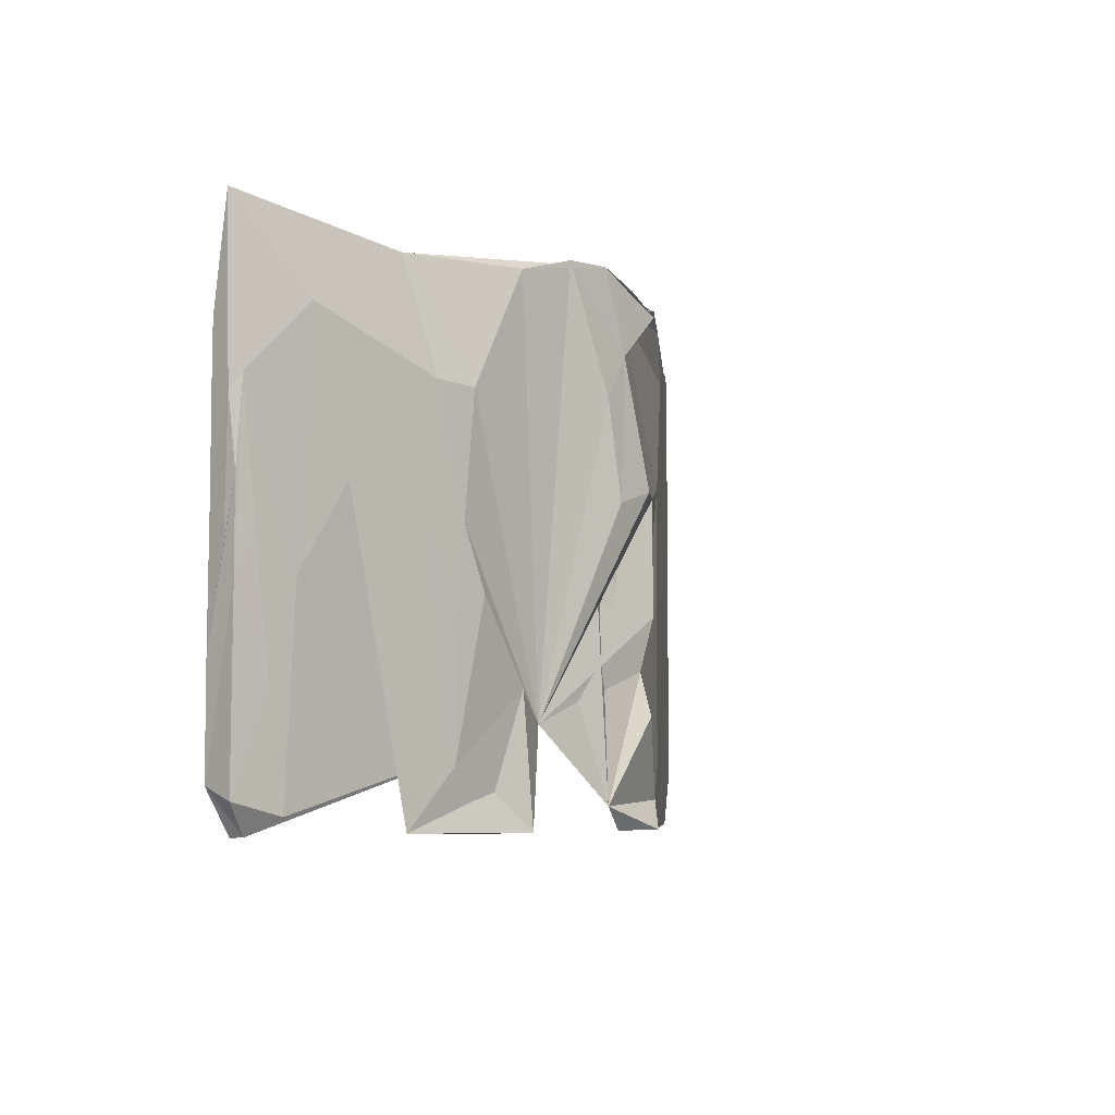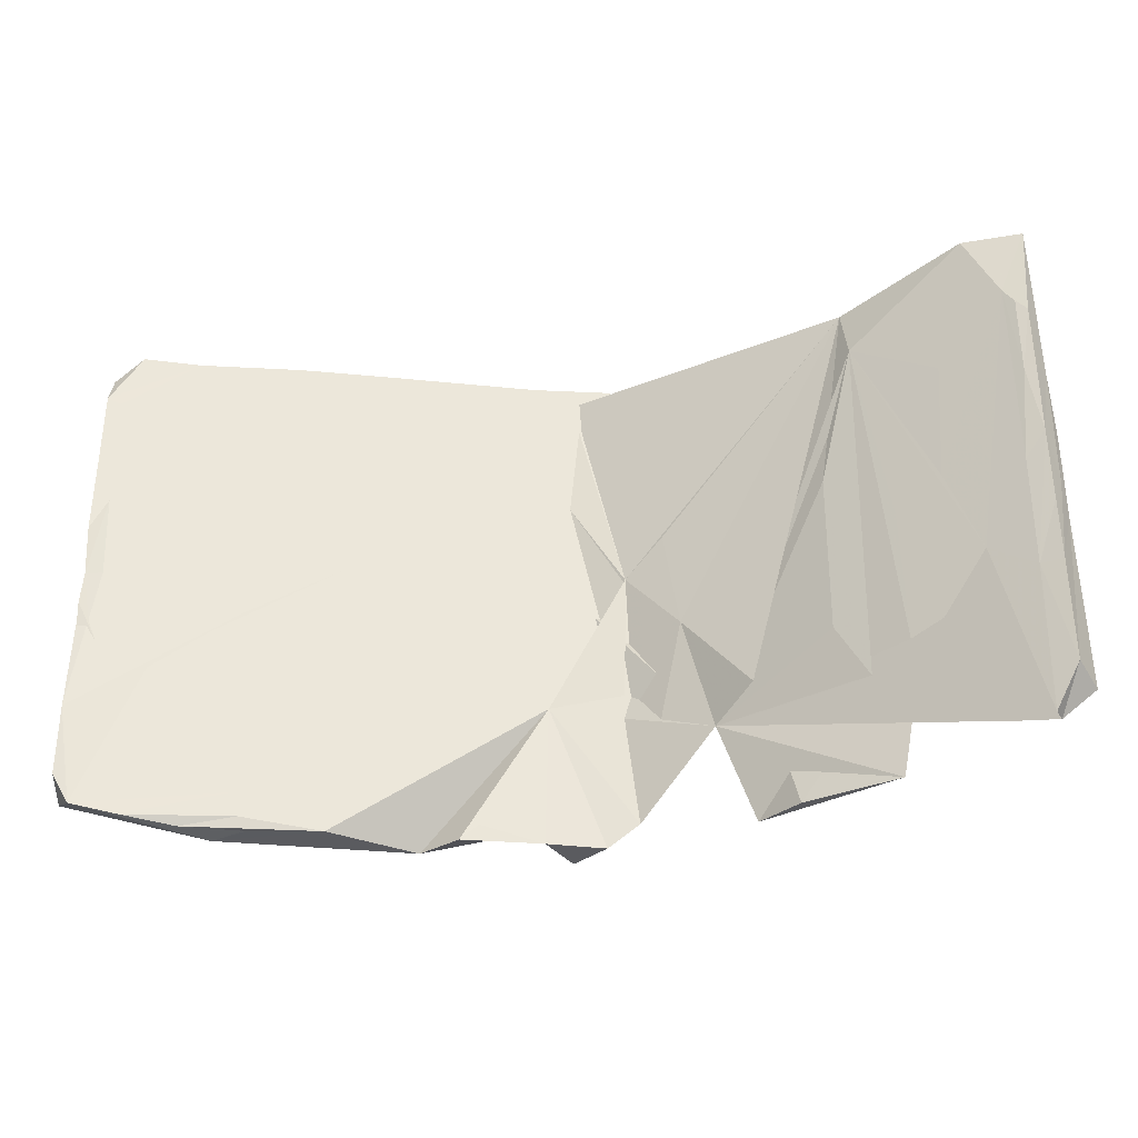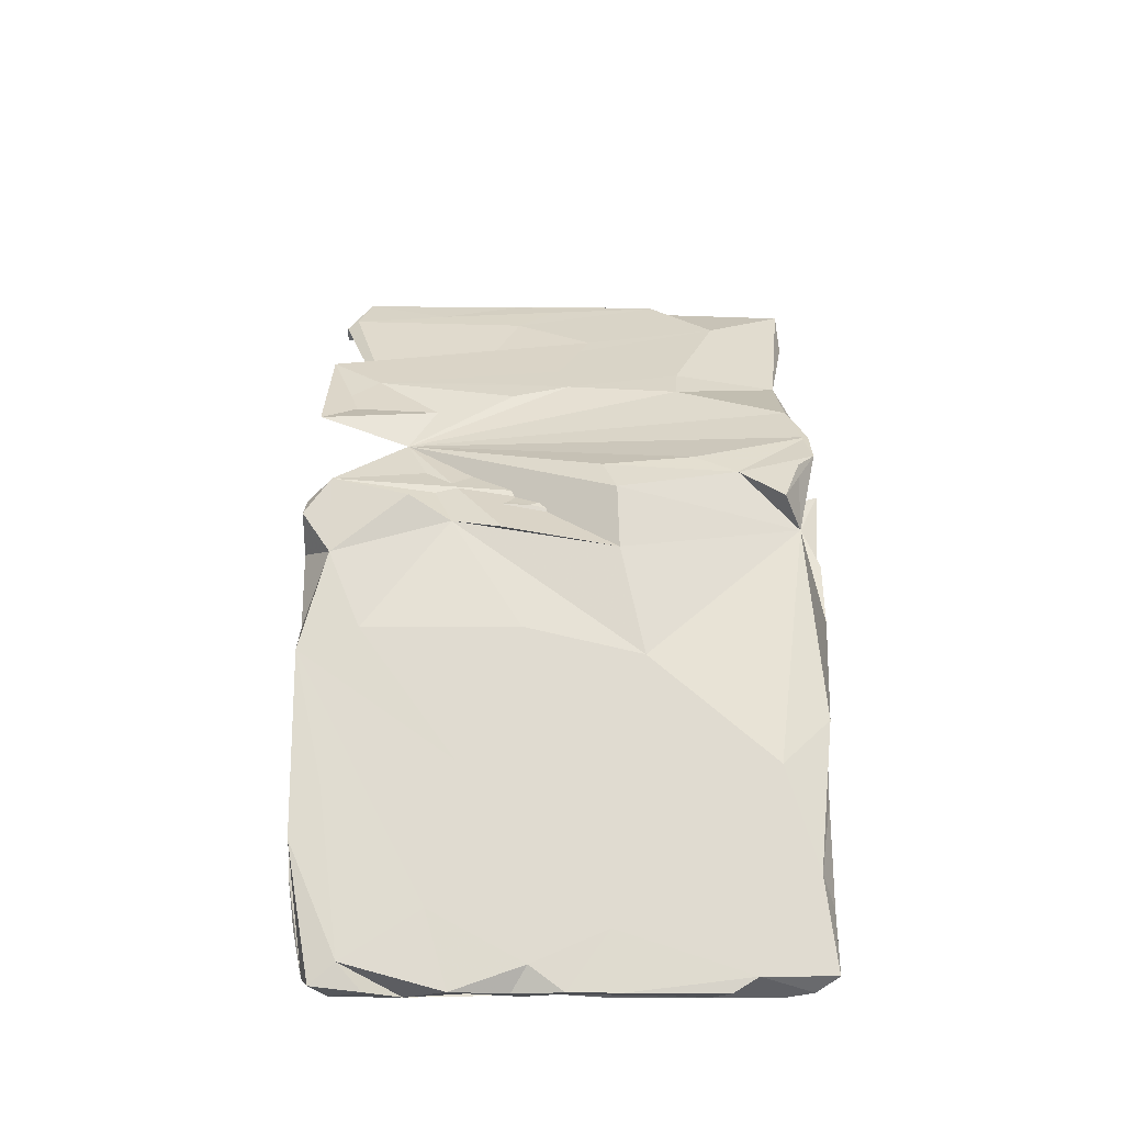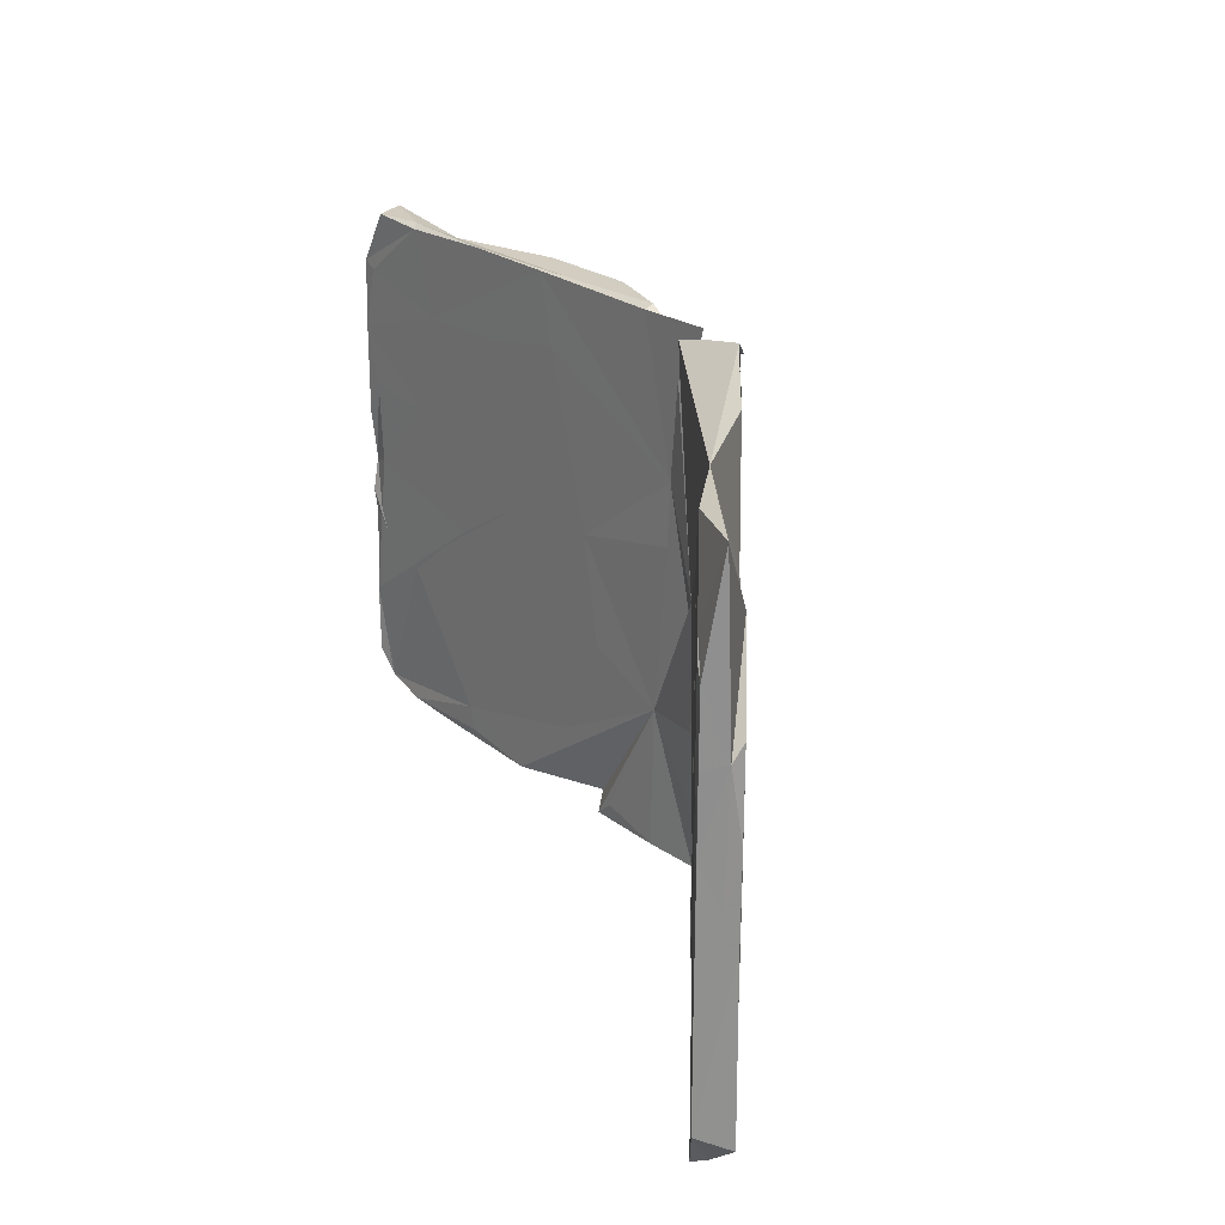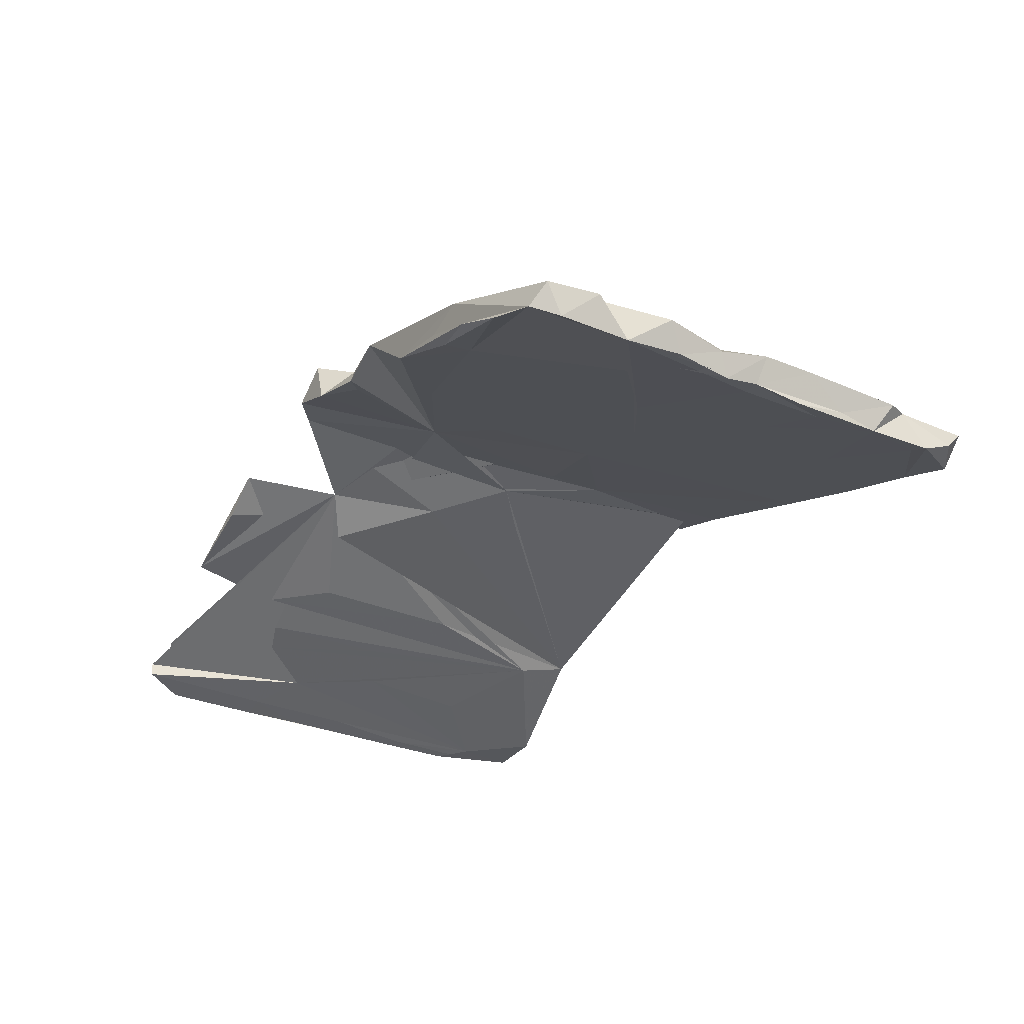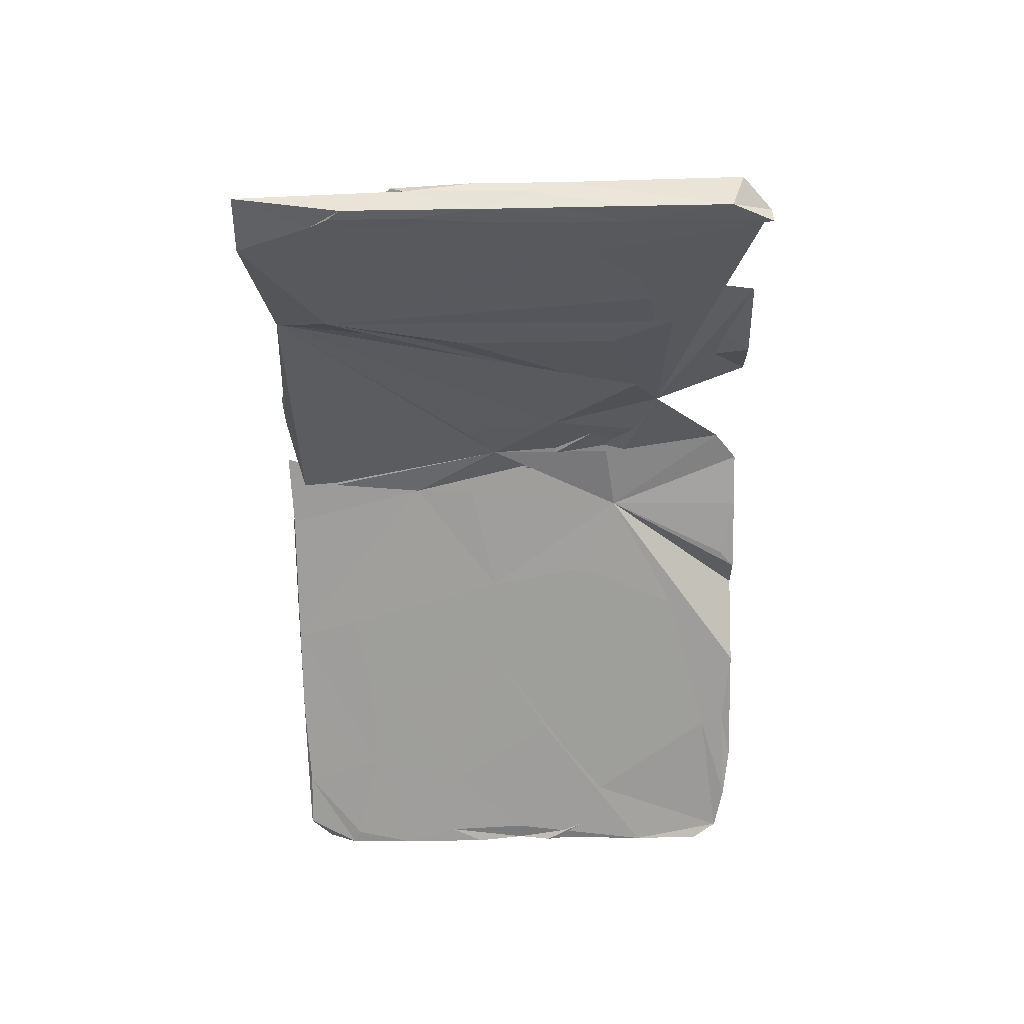
<metadata>
{"format":"obj","ext":"obj","renderer":"f3d","projection":"perspective","resolution":1024,"background":"white","views":[{"elev":-6.2,"azim":-65.9,"up":"+Y"},{"elev":-33.8,"azim":-167.6,"up":"+Y"},{"elev":50.6,"azim":90.2,"up":"+Z"},{"elev":24.4,"azim":-110.1,"up":"+Y"},{"elev":-31.0,"azim":59.1,"up":"+Z"},{"elev":-51.5,"azim":-88.7,"up":"+Z"}]}
</metadata>
<code>
v -0.07623 0.3077 0.1547
v 0.09191 -0.3958 0.1366
v 0.04858 -0.101 0.152
v 0.01751 0.4136 0.1076
v -0.003622 0.3839 0.1763
v -0.02424 0.0947 0.1754
v 0.08086 0.09859 0.1389
v 0.7644 0.315 -0.1001
v 0.02451 -0.1904 0.1388
v 0.4547 0.01237 0.008482
v 0.6635 -0.218 -0.06442
v 0.2627 0.1412 0.0756
v 0.2171 -0.06643 0.09162
v 0.745 -0.3557 -0.09235
v 0.219 -0.3403 0.09113
v 0.4841 0.1597 -0.001807
v 0.6935 0.08074 -0.07513
v 0.5852 0.2737 -0.03723
v 0.6105 0.4209 -0.04637
v 0.4349 -0.1735 0.01551
v 0.4387 0.3634 0.01398
v 0.7477 -0.05204 -0.09358
v 0.4679 -0.3941 0.0041
v 0.7884 0.007666 -0.1095
v 0.7766 -0.4006 -0.1131
v -0.008296 -0.2641 0.171
v 0.7889 -0.179 -0.1087
v 0.368 0.4442 0.03712
v 0.03162 -0.4431 0.1663
v 0.5579 -0.442 -0.02847
v 0.7632 0.4429 -0.1007
v 0.7884 -0.313 -0.1111
v 0.2076 0.4445 0.0933
v 0.7728 0.4057 -0.1384
v 0.7882 0.2722 -0.1111
v 0.789 0.09996 -0.1091
v -0.08275 -0.4056 0.1272
v 0.7466 -0.4159 -0.1474
v 0.771 0.3533 -0.1604
v 0.7818 -0.07952 -0.1276
v -0.1202 0.2324 0.1451
v 0.5895 -0.4443 -0.09086
v 0.2559 -0.4444 0.07744
v 0.1845 -0.4441 0.04391
v 0.7677 -0.06137 -0.1642
v 0.2414 0.4441 0.03105
v 0.7202 0.4428 -0.145
v 0.05881 -0.4441 0.08663
v 0.08969 0.4441 0.09694
v -0.07934 0.4112 0.1702
v 0.7717 0.1714 -0.1516
v 0.05535 -0.2035 0.09011
v -0.03167 -0.1584 0.1206
v 0.3133 0.4428 -0.002817
v 0.6398 0.4448 -0.1062
v 0.02273 0.1882 0.1007
v 0.01364 0.3784 0.1051
v -0.03133 -0.4442 0.1226
v -0.07057 0.03107 0.09879
v 0.7699 0.08383 -0.1636
v 0.4664 0.444 -0.0569
v 0.7695 0.2395 -0.1632
v 0.2594 -0.3195 0.01602
v 0.1552 -0.4174 0.05244
v 0.4292 0.3004 -0.04364
v 0.3772 -0.4437 -0.02576
v 0.63 0.1268 -0.1138
v 0.1848 -0.1425 0.04202
v 0.7389 -0.001534 -0.1516
v 0.7438 0.1402 -0.1544
v 0.519 -0.05934 -0.07487
v 0.02526 0.08203 0.0977
v 0.7312 -0.1414 -0.1491
v 0.6277 0.4375 -0.1135
v 0.5152 -0.386 -0.07352
v 0.4712 -0.2361 -0.05808
v 0.7473 0.3415 -0.1548
v 0.3776 0.03166 -0.02546
v 0.5026 -0.4262 -0.0695
v 0.6711 -0.4328 -0.1265
v 0.6614 -0.165 -0.1246
v 0.2138 0.03918 0.03183
v 0.5876 0.2962 -0.09906
v 0.4942 -0.4431 -0.0511
v 0.7703 -0.2518 -0.1635
v 0.7691 -0.1509 -0.152
v 0.7696 -0.372 -0.1632
v 0.7683 -0.001982 -0.1551
v -0.0452 0.4441 0.1215
v 0.07995 0.4399 0.08003
v 0.2893 0.3287 0.005292
v -0.125 0.4438 0.1427
v -0.06638 -0.1872 0.1024
v -0.0295 -0.05613 0.1196
v -0.0724 0.01912 0.1007
v -0.09334 0.07024 0.1554
v -0.1976 0.4414 0.1139
v -0.2147 -0.2808 0.06737
v -0.1658 -0.086 0.06296
v -0.1382 0.08989 0.07386
v -0.2933 0.4101 0.07597
v -0.2712 -0.4437 0.08516
v -0.4655 0.4081 -0.03996
v -0.2829 -0.2373 0.01696
v -0.2904 -0.2301 0.07721
v -0.3824 0.2141 0.04007
v -0.3622 -0.09221 0.04762
v -0.4015 0.01052 0.03294
v -0.3425 -0.4447 0.03624
v -0.4145 -0.125 0.0278
v -0.4163 -0.3469 0.02698
v -0.5001 -0.4421 -0.006333
v -0.4687 -0.007519 0.006037
v -0.4511 0.2173 0.01331
v -0.4149 -0.1908 -0.03594
v -0.4169 0.08099 -0.03689
v -0.4775 0.3168 -0.06122
v -0.4681 -0.295 -0.0572
v -0.5369 -0.02923 -0.02127
v -0.6647 0.2978 -0.07236
v -0.5271 -0.0298 -0.08089
v -0.5309 -0.2552 -0.08234
v -0.6852 -0.0894 -0.08024
v -0.6022 0.05151 -0.04719
v -0.6029 0.01036 -0.111
v -0.6169 0.2128 -0.117
v -0.5826 -0.2383 -0.1029
v -0.7022 -0.4171 -0.08647
v -0.6748 0.4432 -0.1397
v -0.7276 -0.2422 -0.09684
v -0.6552 -0.1438 -0.1318
v -0.7283 -0.4443 -0.1321
v -0.7518 -0.01947 -0.1067
v -0.7284 0.3149 -0.161
v -0.7272 -0.2018 -0.1607
v -0.7831 -0.396 -0.1198
v -0.7291 -0.01309 -0.1615
v -0.7777 0.1584 -0.1359
v -0.7815 0.04432 -0.12
v -0.7804 -0.09909 -0.1204
v -0.7223 -0.4451 -0.1579
v -0.7638 0.2628 -0.1711
v -0.7747 0.4406 -0.144
v -0.7755 -0.05201 -0.1405
v -0.763 -0.205 -0.1728
v -0.745 0.1488 -0.1682
v -0.7626 0.02795 -0.1718
v -0.7626 -0.3753 -0.1726
v -0.7628 -0.0989 -0.1714
v -0.7636 0.1491 -0.1717
v -0.7461 0.2842 -0.1684
v -0.7726 0.1816 -0.1157
f 139 140 152
f 133 152 140
f 138 139 152
f 145 140 139
f 143 129 134
f 126 134 129
f 148 132 136
f 98 136 132
f 140 148 136
f 141 132 148
f 135 141 148
f 131 132 141
f 131 141 135
f 145 135 148
f 149 135 145
f 140 145 148
f 137 131 135
f 98 132 131
f 140 136 130
f 128 130 136
f 133 140 130
f 123 133 130
f 145 139 144
f 138 144 139
f 147 145 144
f 149 145 147
f 135 149 147
f 137 135 147
f 134 131 137
f 138 147 144
f 146 137 147
f 150 147 138
f 134 137 146
f 150 146 147
f 142 150 138
f 142 146 150
f 125 131 134
f 151 134 146
f 123 152 133
f 120 138 152
f 143 142 138
f 151 146 142
f 142 134 151
f 123 120 152
f 143 138 120
f 134 142 143
f 103 143 120
f 103 129 143
f 43 23 11
f 14 11 23
f 20 43 11
f 30 23 43
f 9 2 15
f 43 15 2
f 2 26 37
f 9 37 26
f 29 2 37
f 9 26 2
f 87 25 38
f 30 38 25
f 85 87 38
f 32 25 87
f 14 30 25
f 42 38 84
f 30 84 38
f 66 42 84
f 80 38 42
f 23 30 14
f 27 11 14
f 66 84 30
f 43 66 30
f 5 4 50
f 92 50 4
f 92 5 50
f 1 4 5
f 52 66 43
f 43 20 15
f 12 15 20
f 28 33 4
f 49 4 33
f 21 28 4
f 49 33 28
f 44 43 2
f 48 44 2
f 52 43 44
f 29 48 2
f 64 44 48
f 58 48 29
f 37 58 29
f 52 48 58
f 123 124 120
f 119 120 124
f 126 117 125
f 131 125 117
f 134 126 125
f 129 117 126
f 117 127 131
f 98 131 127
f 121 127 117
f 98 124 123
f 122 127 121
f 122 121 117
f 98 127 122
f 117 98 122
f 112 124 98
f 128 98 123
f 130 128 123
f 136 98 128
f 32 85 14
f 27 14 85
f 25 32 14
f 87 85 32
f 120 114 103
f 106 103 114
f 119 114 120
f 118 117 116
f 103 116 117
f 113 119 124
f 118 98 117
f 129 103 117
f 40 27 86
f 85 86 27
f 45 40 86
f 22 27 40
f 49 28 46
f 19 46 28
f 90 49 46
f 70 67 62
f 83 62 67
f 60 70 62
f 69 67 70
f 65 83 67
f 77 62 83
f 39 62 77
f 74 39 77
f 8 62 39
f 4 57 59
f 56 59 57
f 103 4 59
f 74 77 83
f 34 8 39
f 35 62 8
f 89 57 4
f 89 56 57
f 56 54 91
f 65 91 54
f 82 56 91
f 61 74 83
f 47 39 74
f 41 1 97
f 92 97 1
f 5 92 1
f 101 97 92
f 90 89 4
f 49 90 4
f 56 89 90
f 54 56 90
f 54 90 46
f 61 54 46
f 78 91 65
f 83 65 54
f 61 83 54
f 55 74 61
f 27 22 11
f 20 11 22
f 9 12 7
f 4 7 12
f 3 9 7
f 13 12 9
f 73 86 85
f 10 12 20
f 13 15 12
f 9 15 13
f 98 9 3
f 52 75 66
f 79 66 75
f 63 75 52
f 81 75 63
f 64 52 44
f 48 52 64
f 37 52 58
f 34 47 31
f 55 31 47
f 8 34 31
f 39 47 34
f 19 8 31
f 74 55 47
f 19 31 55
f 18 8 19
f 61 19 55
f 46 19 61
f 21 18 19
f 28 21 19
f 12 21 4
f 103 92 4
f 17 8 18
f 17 18 21
f 51 62 35
f 96 6 1
f 4 1 6
f 41 96 1
f 98 6 96
f 7 4 6
f 12 17 16
f 21 16 17
f 21 12 16
f 10 17 12
f 22 17 10
f 6 98 7
f 3 7 98
f 88 36 24
f 17 24 36
f 45 88 24
f 51 36 88
f 88 60 51
f 62 51 60
f 70 60 88
f 17 22 24
f 40 24 22
f 8 17 36
f 20 22 10
f 41 98 96
f 45 24 40
f 37 9 98
f 71 85 38
f 78 71 38
f 69 85 71
f 76 63 68
f 52 68 63
f 81 76 68
f 81 63 76
f 93 53 52
f 94 52 53
f 59 93 52
f 94 53 93
f 37 59 52
f 99 59 37
f 81 38 75
f 80 75 38
f 78 38 81
f 79 80 42
f 79 75 80
f 66 79 42
f 94 93 59
f 99 37 98
f 104 99 98
f 105 102 98
f 112 98 102
f 100 59 99
f 103 99 104
f 98 103 104
f 103 59 100
f 100 99 103
f 111 105 98
f 97 98 41
f 101 98 97
f 103 101 92
f 109 102 105
f 36 35 8
f 36 51 35
f 72 82 52
f 68 52 82
f 56 82 72
f 56 72 52
f 52 94 56
f 95 56 94
f 59 95 94
f 59 56 95
f 69 88 85
f 73 85 88
f 70 88 69
f 45 73 88
f 86 73 45
f 68 78 81
f 67 69 71
f 78 68 82
f 91 78 82
f 67 71 78
f 110 111 108
f 107 108 111
f 113 110 108
f 113 111 110
f 116 103 98
f 98 107 111
f 98 108 107
f 106 108 98
f 115 116 98
f 114 113 108
f 101 106 98
f 114 108 106
f 103 106 101
f 109 111 112
f 124 112 111
f 102 109 112
f 98 118 115
f 116 115 118
f 124 111 113
f 78 65 67
f 109 105 111
f 113 114 119

</code>
